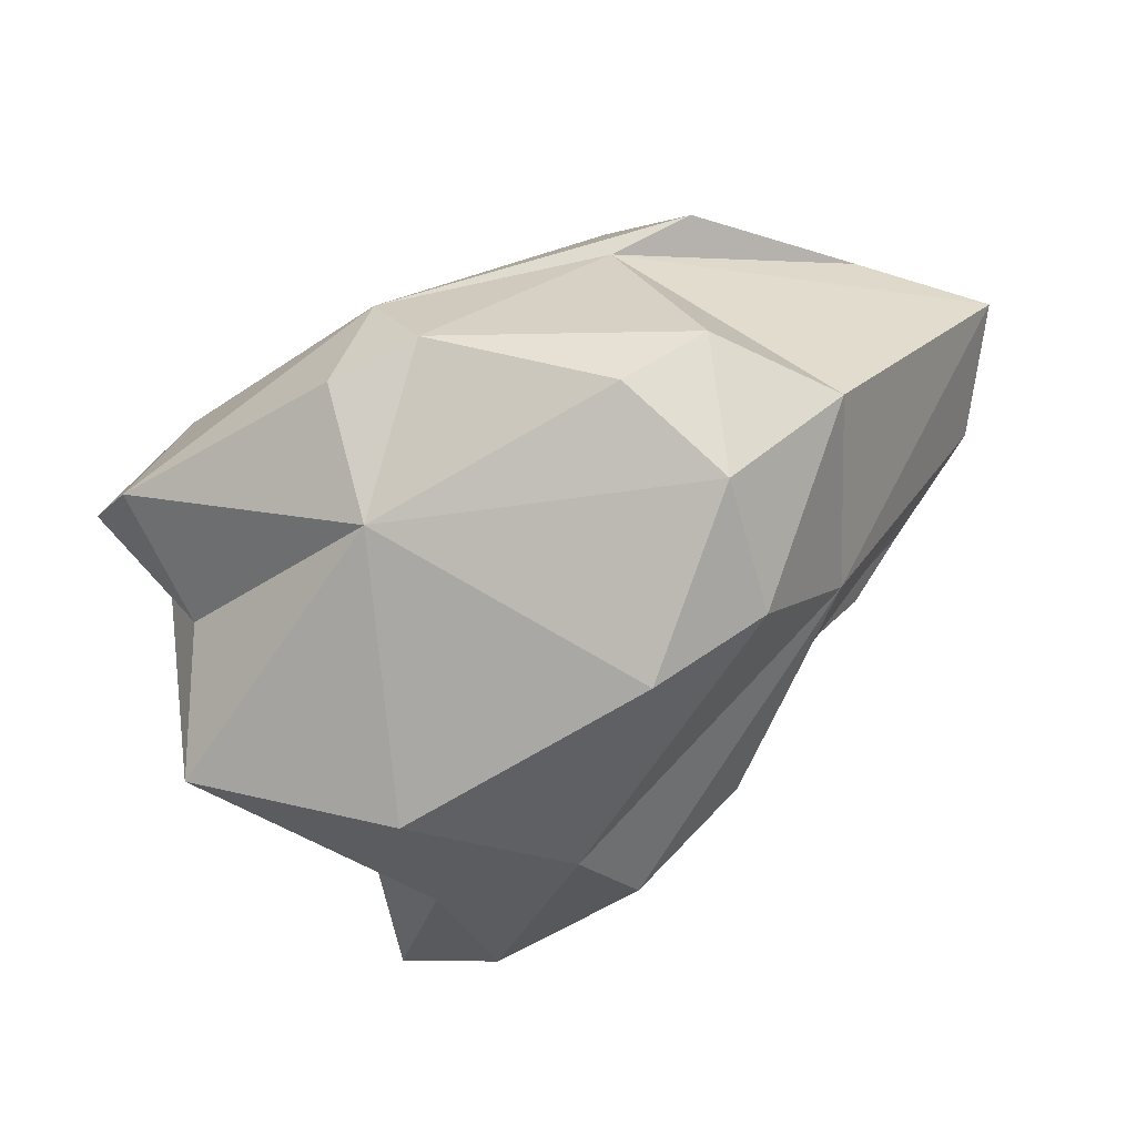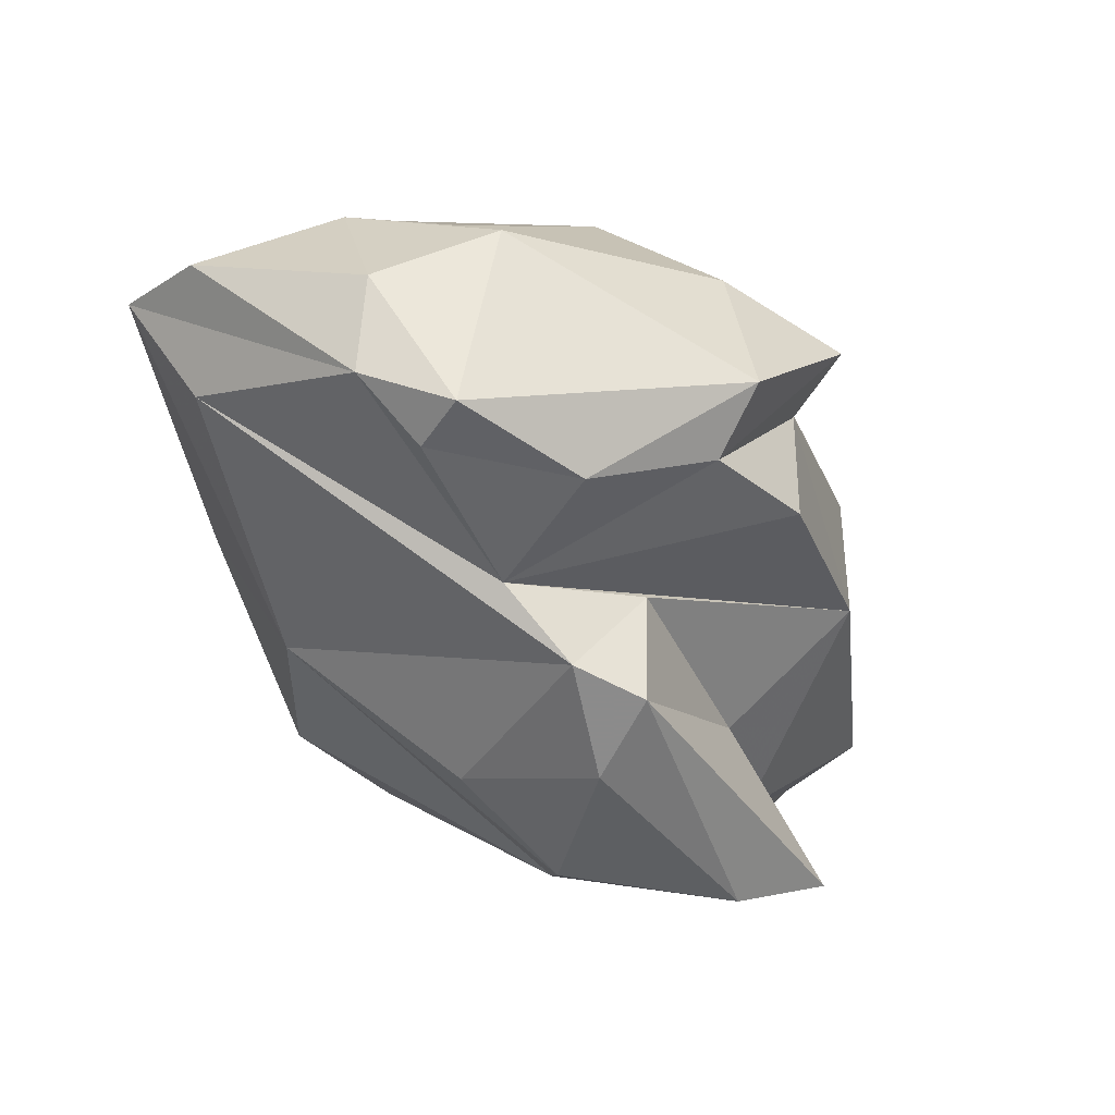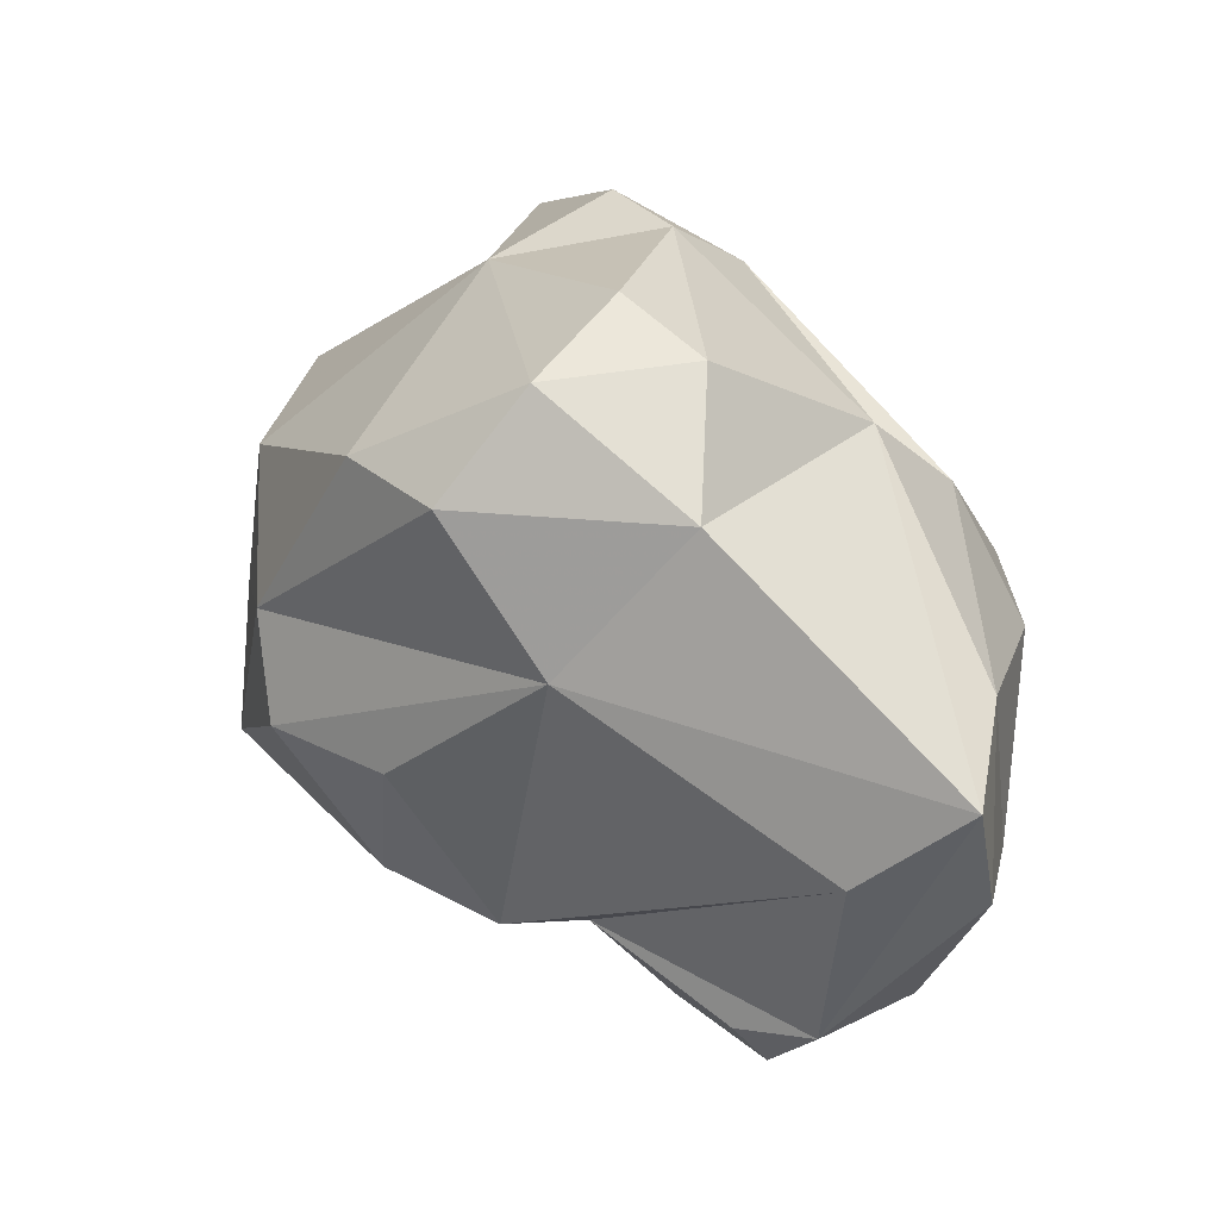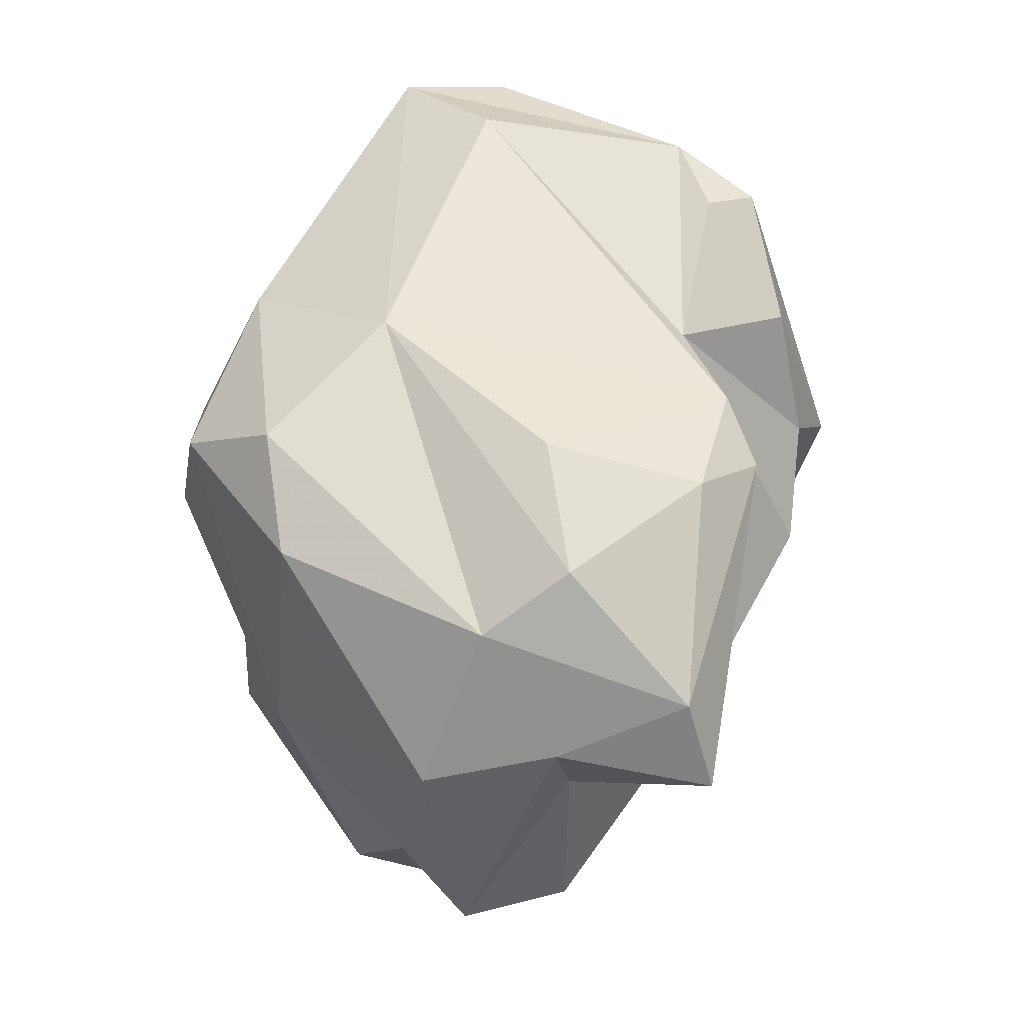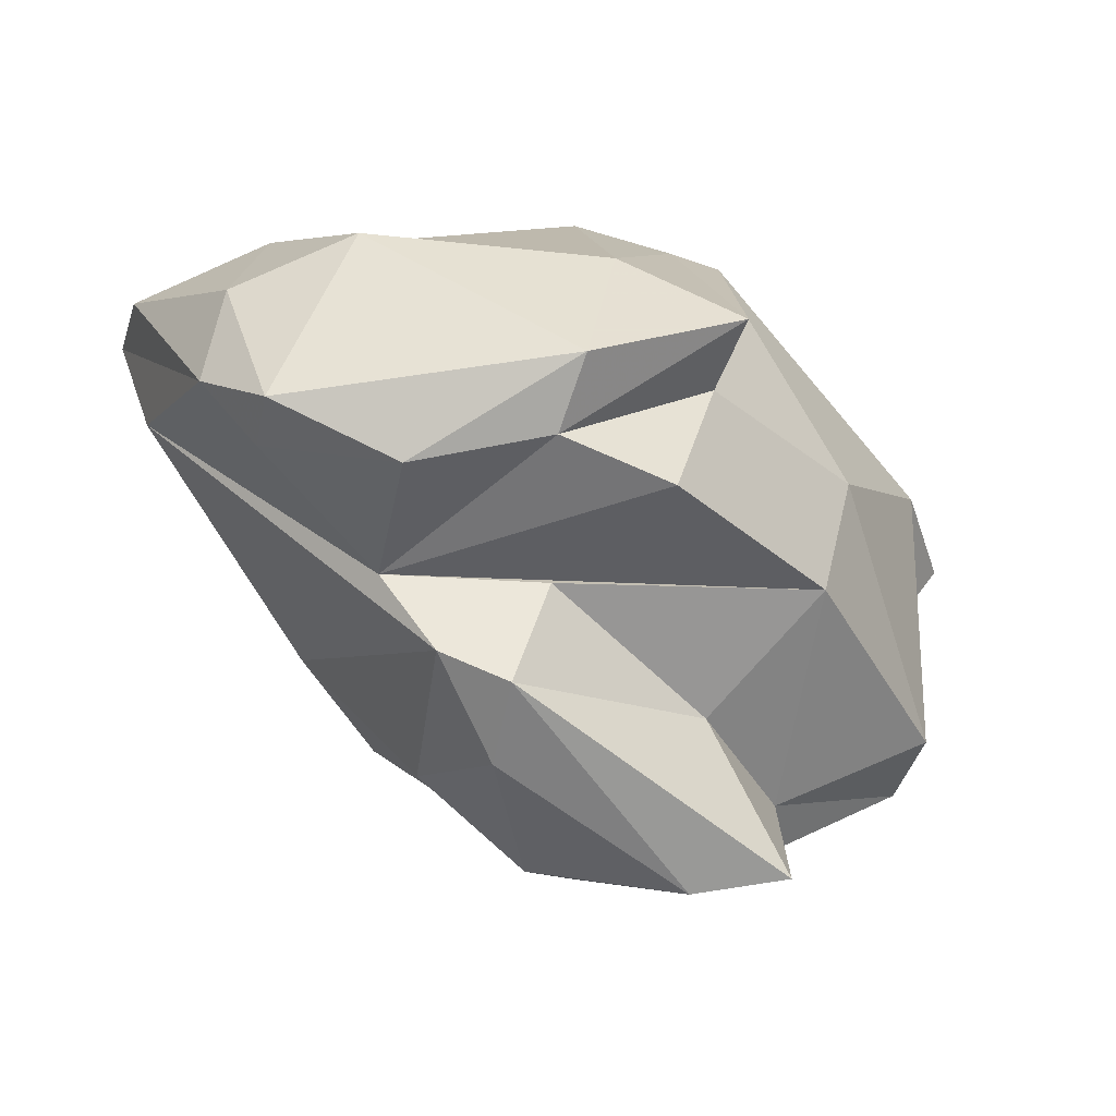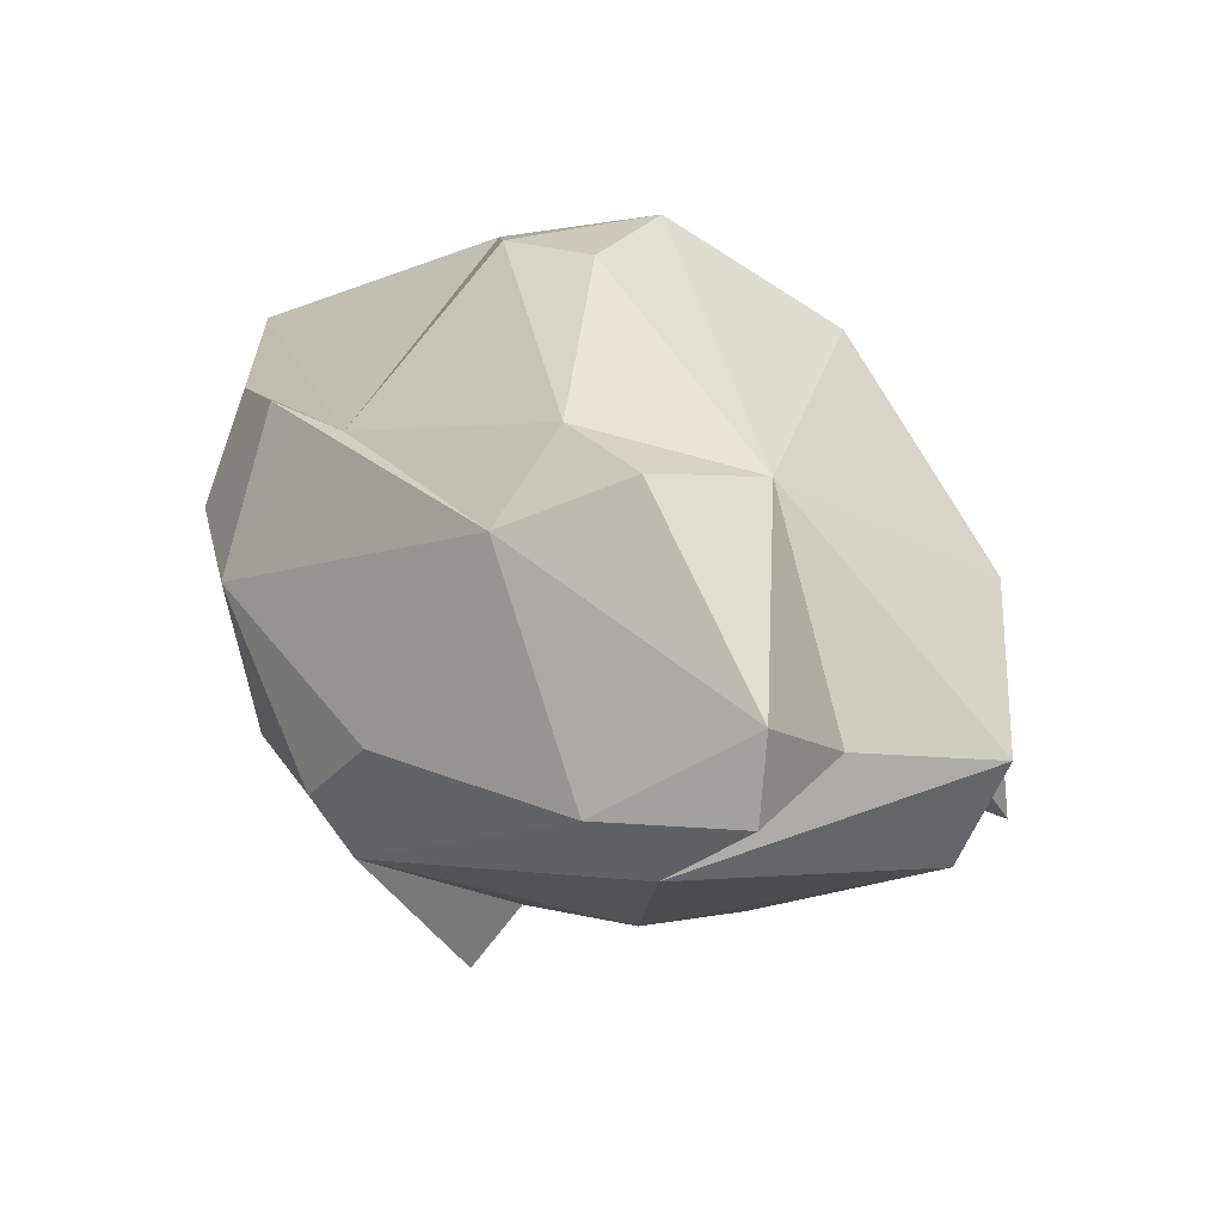
<metadata>
{"format":"obj","ext":"obj","renderer":"f3d","projection":"perspective","resolution":1024,"background":"white","views":[{"elev":63.5,"azim":175.5,"up":"+Y"},{"elev":-6.5,"azim":-35.6,"up":"+Z"},{"elev":35.5,"azim":-100.1,"up":"+Y"},{"elev":-71.1,"azim":-85.5,"up":"+Z"},{"elev":-9.8,"azim":-9.5,"up":"+Z"},{"elev":40.1,"azim":72.6,"up":"+Y"}]}
</metadata>
<code>
v 159.7 304.5 75.95
v 160 301.8 76.46
v 161.6 296.9 73.31
v 160.4 302.2 73.4
v 162.2 297.3 75.69
v 164.5 308.9 71.04
v 163 294.9 72.55
v 162.9 296.2 71.67
v 163 304.8 77.22
v 163.3 300.4 77.82
v 166.9 308.4 65.76
v 167.1 296.3 66.97
v 167.3 301.2 64.45
v 170.2 293.1 73.46
v 167.6 310.8 68.02
v 166.1 294.4 71
v 165.2 296.5 77
v 166.8 300.6 78.16
v 168.6 297.3 64.41
v 169.6 294 71.7
v 166.4 304 78.95
v 169.5 307.8 76.06
v 164.6 305.2 67.83
v 169.8 311.6 70.29
v 167.7 310.9 71.8
v 165.9 297.3 68.9
v 169.6 308.2 64.23
v 167.4 307.5 77.29
v 170 297.2 68.78
v 171.2 301 78.85
v 173.5 298.1 61.45
v 169.9 300.8 62.09
v 175.5 305 62.56
v 168.8 295.7 66.19
v 176.9 297.5 68.84
v 171.3 295.8 76.49
v 169.3 304.1 79.14
v 171.4 303.1 62.04
v 175.9 297.6 61.82
v 175.8 309.4 68.25
v 174.3 310.6 72.36
v 172.5 294.5 70.7
v 174.4 295 74.89
v 173.8 301.2 78.31
v 173.8 296.1 73.4
v 174.2 299.3 65.82
v 174.8 299.9 77.55
v 174.9 301.5 62
v 176.5 301.2 63.83
v 175.2 303.5 77.22
v 180.5 304.4 64.38
v 176.4 310.6 71.33
v 175.3 309 74.3
v 177.9 299.1 71.83
v 180.6 301.6 65.57
v 181.5 307.8 70.34
v 180.2 305.3 68.08
v 181 303.7 72.42
v 180.1 305 73.78
v 182.4 305.9 70.8
g foo
f 34 12 19
f 31 34 19
f 34 31 39
f 19 12 13
f 39 31 48
f 32 19 13
f 31 19 32
f 38 31 32
f 38 48 31
f 13 23 32
f 23 38 32
f 8 7 3
f 16 7 8
f 26 16 8
f 26 12 29
f 29 12 34
f 29 34 46
f 26 8 3
f 46 34 39
f 12 26 4
f 3 4 26
f 46 39 49
f 39 48 49
f 23 12 4
f 12 23 13
f 33 48 38
f 27 38 11
f 38 23 11
f 33 38 27
f 14 7 16
f 14 16 20
f 7 5 3
f 35 42 26
f 5 2 3
f 16 26 20
f 26 42 20
f 29 35 26
f 35 29 46
f 46 49 35
f 55 35 49
f 3 2 1
f 3 1 4
f 51 55 49
f 48 51 49
f 23 4 1
f 48 33 51
f 23 1 6
f 11 23 6
f 51 33 40
f 6 15 11
f 15 40 27
f 27 40 33
f 15 27 11
f 14 17 7
f 5 7 17
f 42 45 20
f 5 17 10
f 45 42 35
f 35 54 45
f 5 10 2
f 55 54 35
f 54 55 58
f 9 2 10
f 9 1 2
f 55 51 58
f 58 51 57
f 9 22 1
f 40 57 51
f 22 6 1
f 22 25 6
f 25 15 6
f 15 25 24
f 40 15 24
f 36 17 14
f 36 14 43
f 43 14 20
f 45 43 20
f 18 10 36
f 10 17 36
f 45 47 43
f 30 18 36
f 45 54 47
f 58 47 54
f 21 10 18
f 10 21 9
f 21 28 9
f 57 60 58
f 28 22 9
f 57 56 60
f 57 40 56
f 40 52 56
f 25 22 41
f 24 25 41
f 41 52 40
f 40 24 41
f 44 36 43
f 47 44 43
f 30 36 44
f 21 18 30
f 37 21 30
f 37 30 44
f 50 37 44
f 50 44 47
f 59 50 47
f 59 47 58
f 53 37 50
f 58 60 59
f 28 21 37
f 28 37 53
f 56 59 60
f 53 50 59
f 56 53 59
f 22 28 53
f 52 53 56
f 41 22 53
f 52 41 53
g

</code>
